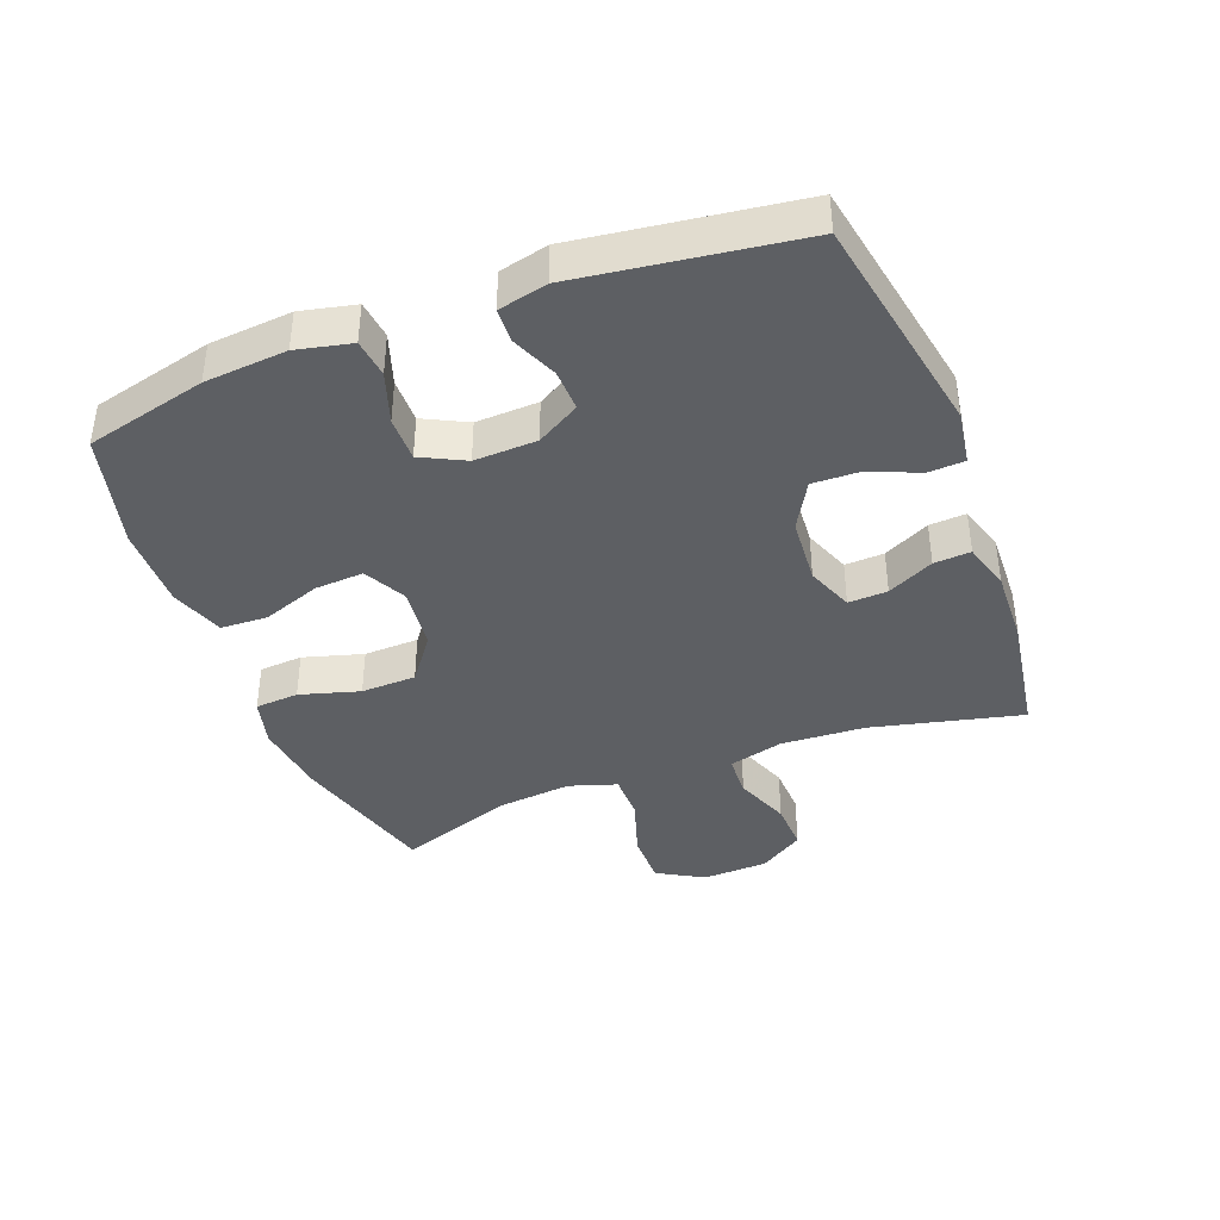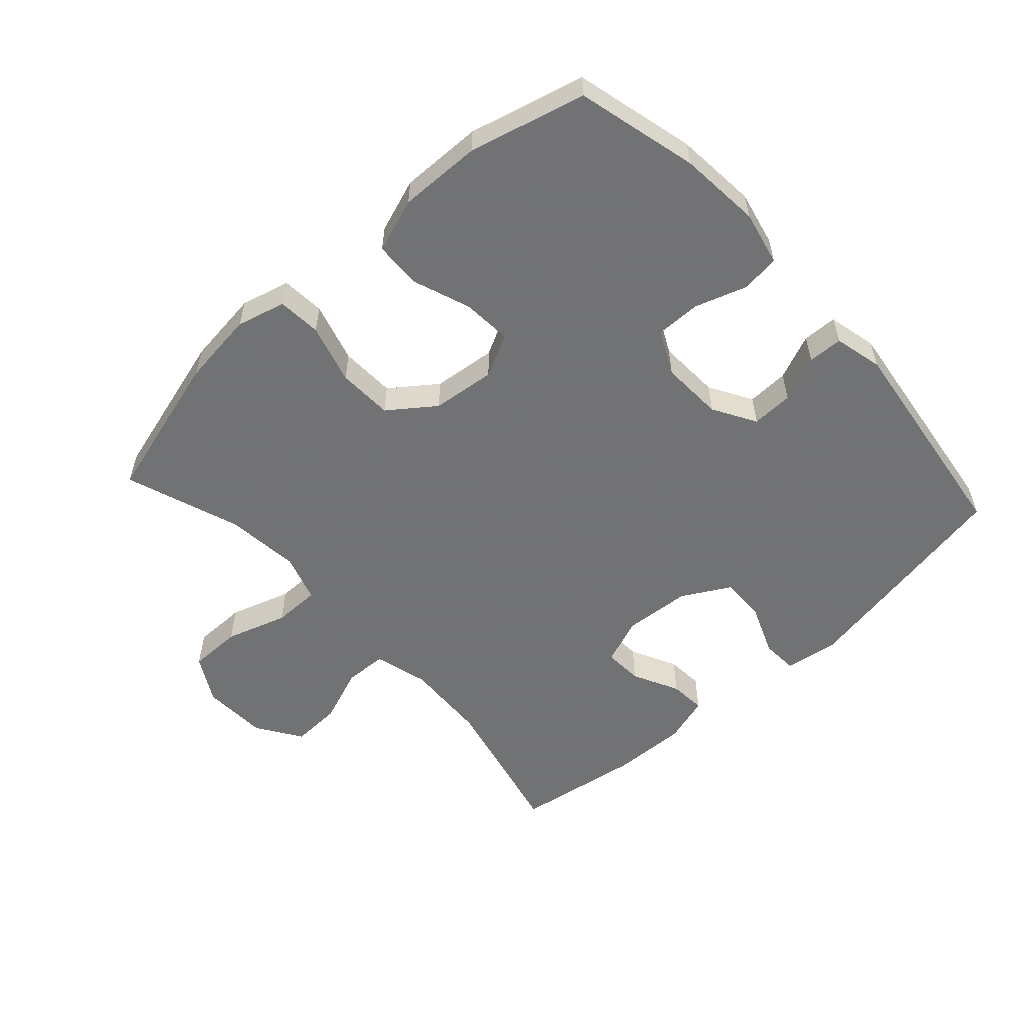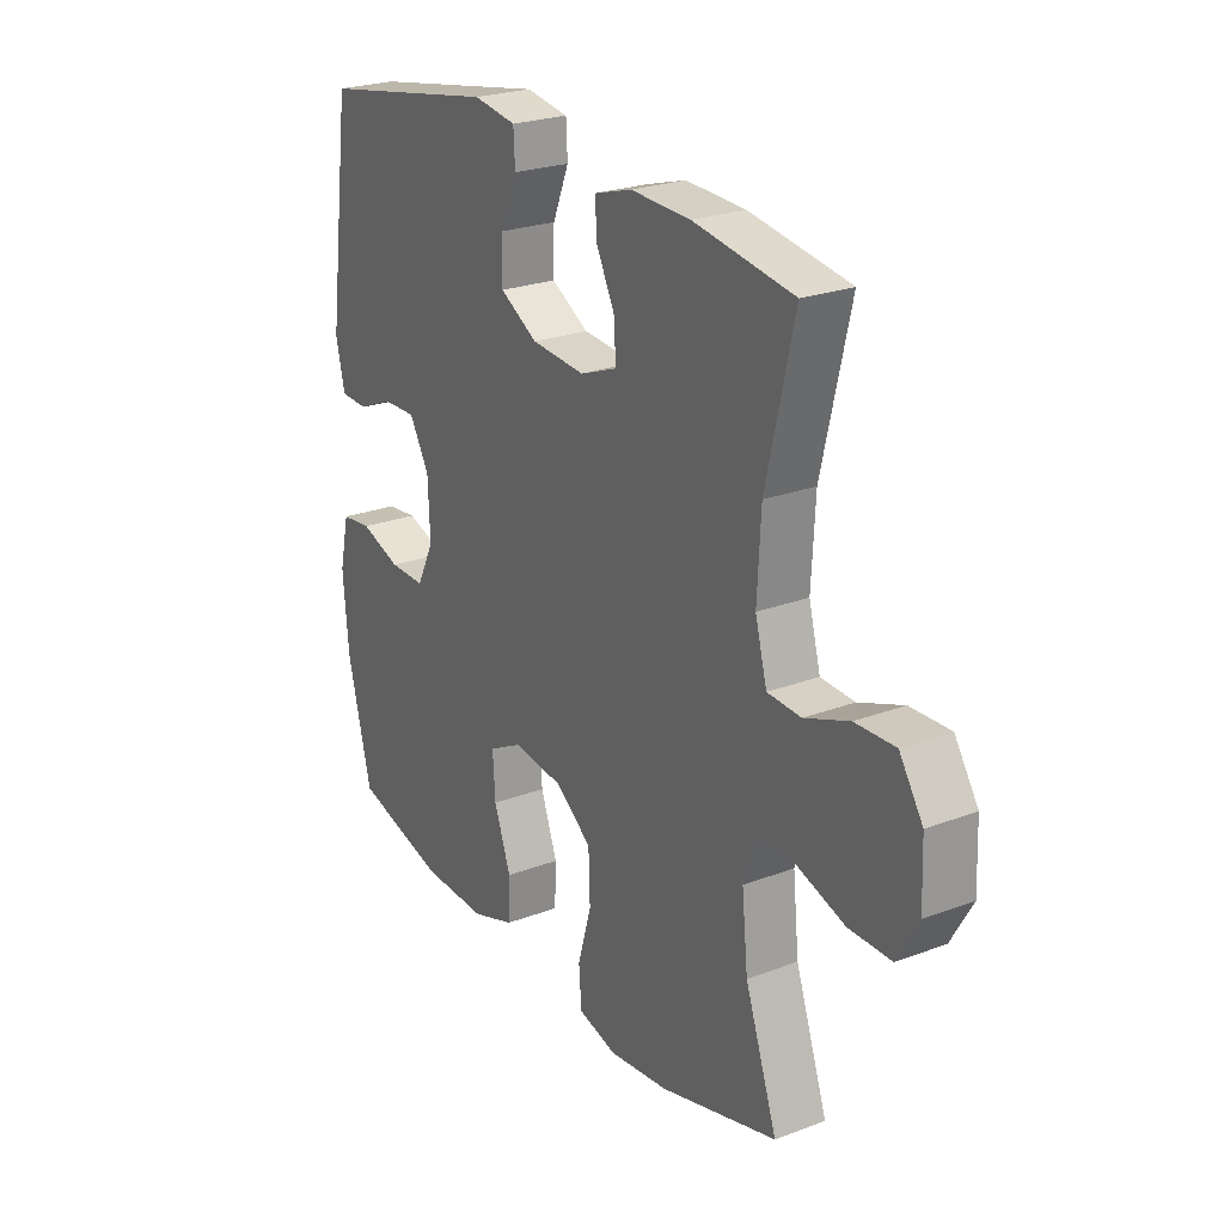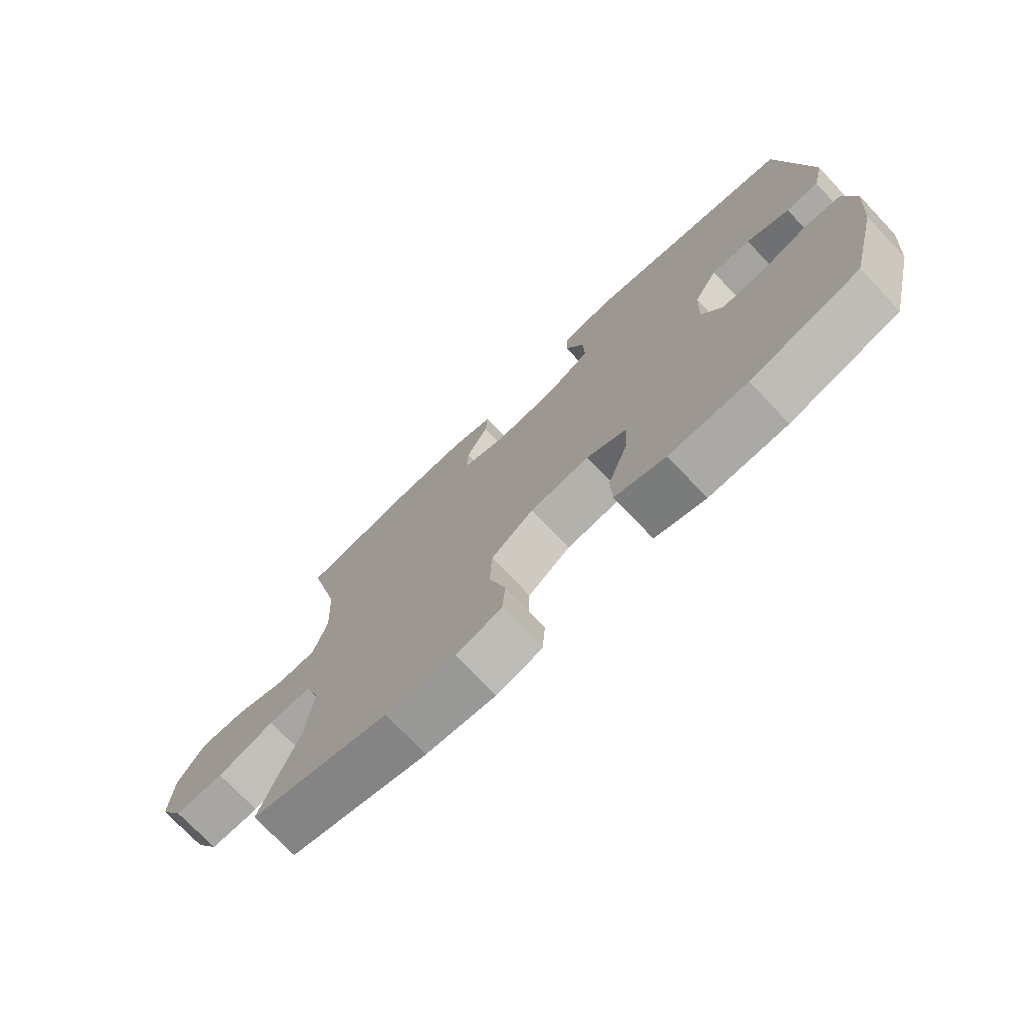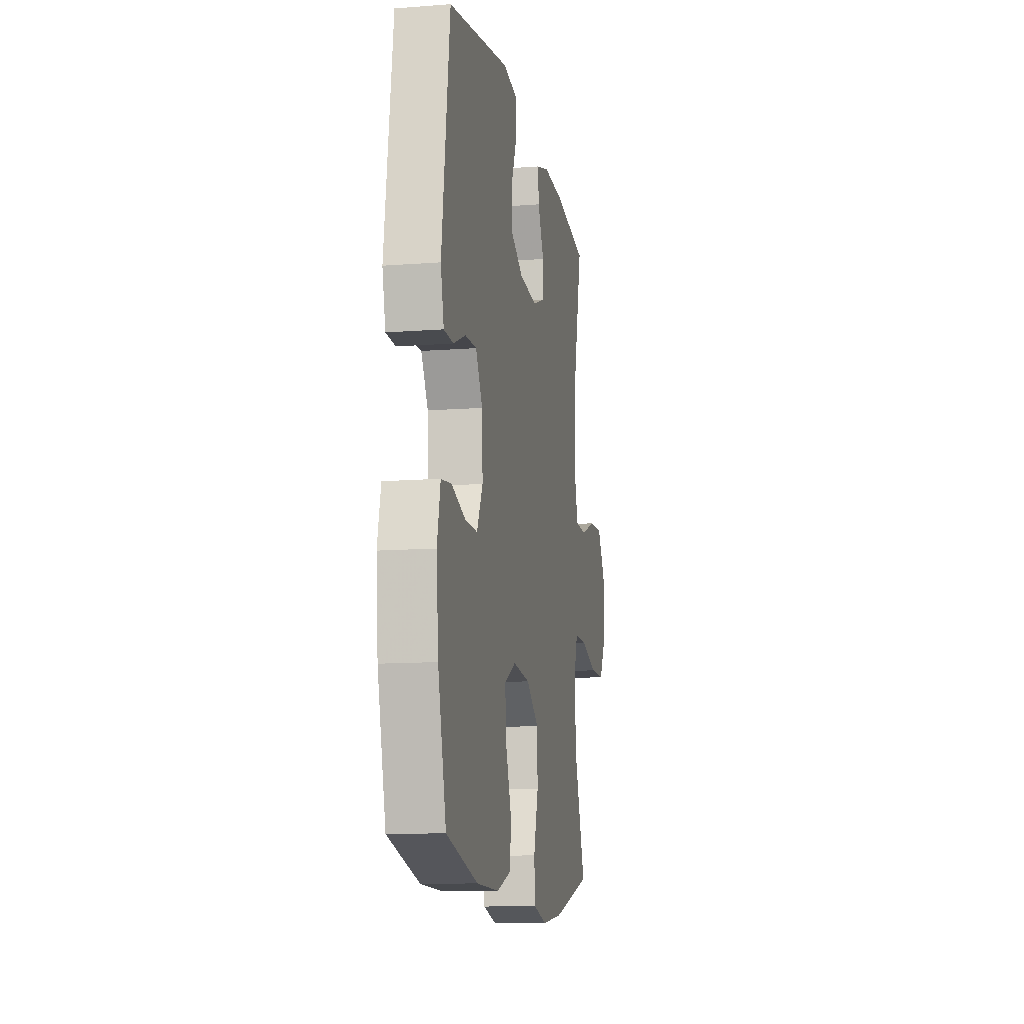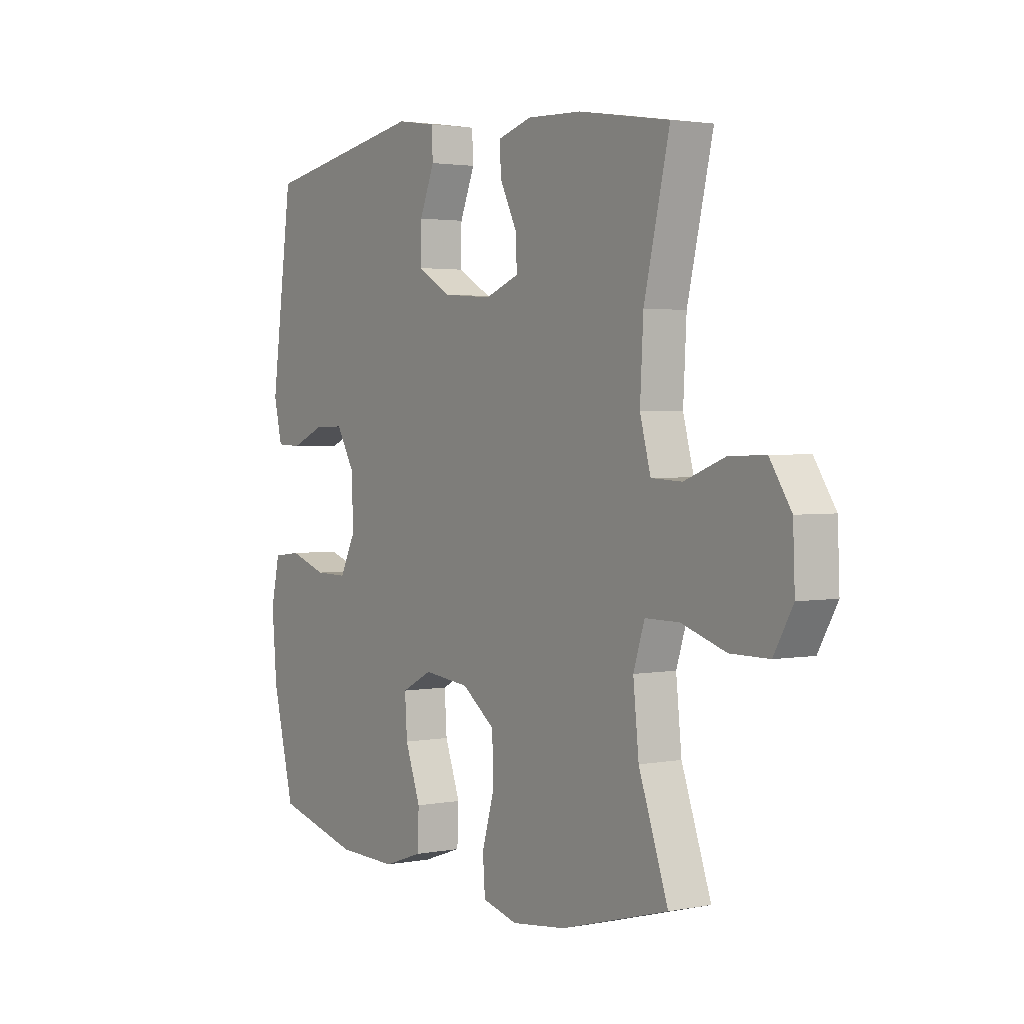
<metadata>
{"format":"obj","ext":"obj","renderer":"f3d","projection":"perspective","resolution":1024,"background":"white","views":[{"elev":-39.8,"azim":-69.1,"up":"+Y"},{"elev":-55.6,"azim":-137.6,"up":"+Y"},{"elev":24.4,"azim":58.2,"up":"+Z"},{"elev":-74.3,"azim":-136.5,"up":"+Z"},{"elev":-11.8,"azim":-79.4,"up":"+Z"},{"elev":2.4,"azim":56.1,"up":"+Z"}]}
</metadata>
<code>
v -0.5 0.07 0.5
v -0.149 0.07 0.564
v -0.065 0.07 0.551
v -0.062 0.07 0.495
v -0.094 0.07 0.417
v -0.096 0.07 0.345
v -0.022 0.07 0.303
v 0.083 0.07 0.295
v 0.156 0.07 0.323
v 0.153 0.07 0.384
v 0.117 0.07 0.456
v 0.113 0.07 0.513
v 0.187 0.07 0.535
v 0.304 0.07 0.531
v 0.5 0.07 0.5
v 0.445 0.07 0.266
v 0.438 0.07 0.135
v 0.461 0.07 0.05
v 0.527 0.07 0.047
v 0.614 0.07 0.08
v 0.692 0.07 0.083
v 0.738 0.07 0.013
v 0.742 0.07 -0.089
v 0.701 0.07 -0.161
v 0.618 0.07 -0.161
v 0.522 0.07 -0.13
v 0.449 0.07 -0.13
v 0.425 0.07 -0.204
v 0.437 0.07 -0.32
v 0.5 0.07 -0.5
v 0.268 0.07 -0.564
v 0.151 0.07 -0.578
v 0.075 0.07 -0.558
v 0.07 0.07 -0.49
v 0.097 0.07 -0.397
v 0.094 0.07 -0.311
v 0.023 0.07 -0.258
v -0.076 0.07 -0.247
v -0.142 0.07 -0.281
v -0.137 0.07 -0.357
v -0.104 0.07 -0.448
v -0.107 0.07 -0.521
v -0.191 0.07 -0.55
v -0.32 0.07 -0.547
v -0.5 0.07 -0.5
v -0.547 0.07 -0.312
v -0.558 0.07 -0.184
v -0.539 0.07 -0.099
v -0.479 0.07 -0.092
v -0.399 0.07 -0.119
v -0.329 0.07 -0.12
v -0.295 0.07 -0.052
v -0.299 0.07 0.045
v -0.338 0.07 0.112
v -0.403 0.07 0.11
v -0.474 0.07 0.08
v -0.528 0.07 0.082
v -0.546 0.07 0.158
v -0.5 0 0.5
v -0.149 0 0.564
v -0.065 0 0.551
v -0.062 0 0.495
v -0.094 0 0.417
v -0.096 0 0.345
v -0.022 0 0.303
v 0.083 0 0.295
v 0.156 0 0.323
v 0.153 0 0.384
v 0.117 0 0.456
v 0.113 0 0.513
v 0.187 0 0.535
v 0.304 0 0.531
v 0.5 0 0.5
v 0.445 0 0.266
v 0.438 0 0.135
v 0.461 0 0.05
v 0.527 0 0.047
v 0.614 0 0.08
v 0.692 0 0.083
v 0.738 0 0.013
v 0.742 0 -0.089
v 0.701 0 -0.161
v 0.618 0 -0.161
v 0.522 0 -0.13
v 0.449 0 -0.13
v 0.425 0 -0.204
v 0.437 0 -0.32
v 0.5 0 -0.5
v 0.268 0 -0.564
v 0.151 0 -0.578
v 0.075 0 -0.558
v 0.07 0 -0.49
v 0.097 0 -0.397
v 0.094 0 -0.311
v 0.023 0 -0.258
v -0.076 0 -0.247
v -0.142 0 -0.281
v -0.137 0 -0.357
v -0.104 0 -0.448
v -0.107 0 -0.521
v -0.191 0 -0.55
v -0.32 0 -0.547
v -0.5 0 -0.5
v -0.547 0 -0.312
v -0.558 0 -0.184
v -0.539 0 -0.099
v -0.479 0 -0.092
v -0.399 0 -0.119
v -0.329 0 -0.12
v -0.295 0 -0.052
v -0.299 0 0.045
v -0.338 0 0.112
v -0.403 0 0.11
v -0.474 0 0.08
v -0.528 0 0.082
v -0.546 0 0.158
f 3 4 5
f 2 3 5
f 1 2 5
f 58 1 5
f 57 58 5
f 56 57 5
f 55 56 5
f 54 55 5 6
f 53 54 6 7
f 52 53 7 8
f 51 52 8 9
f 48 49 50
f 47 48 50
f 46 47 50
f 45 46 50
f 44 45 50
f 43 44 50
f 42 43 50
f 41 42 50
f 40 41 50
f 39 40 50 51
f 38 39 51 9
f 33 34 35
f 32 33 35
f 31 32 35
f 30 31 35
f 29 30 35
f 28 29 35 36
f 27 28 36 37
f 24 25 26
f 23 24 26
f 22 23 26
f 21 22 26
f 20 21 26
f 19 20 26
f 18 19 26 27
f 37 38 9
f 27 37 9
f 18 27 9
f 17 18 9
f 14 15 16
f 13 14 16
f 12 13 16
f 11 12 16
f 10 11 16
f 9 10 16 17
f 63 62 61
f 63 61 60
f 63 60 59
f 63 59 116
f 63 116 115
f 63 115 114
f 63 114 113
f 64 63 113 112
f 65 64 112 111
f 66 65 111 110
f 67 66 110 109
f 108 107 106
f 108 106 105
f 108 105 104
f 108 104 103
f 108 103 102
f 108 102 101
f 108 101 100
f 108 100 99
f 108 99 98
f 109 108 98 97
f 67 109 97 96
f 93 92 91
f 93 91 90
f 93 90 89
f 93 89 88
f 93 88 87
f 94 93 87 86
f 95 94 86 85
f 84 83 82
f 84 82 81
f 84 81 80
f 84 80 79
f 84 79 78
f 84 78 77
f 85 84 77 76
f 67 96 95
f 67 95 85
f 67 85 76
f 67 76 75
f 74 73 72
f 74 72 71
f 74 71 70
f 74 70 69
f 74 69 68
f 75 74 68 67
f 1 59 60 2
f 2 60 61 3
f 3 61 62 4
f 4 62 63 5
f 5 63 64 6
f 6 64 65 7
f 7 65 66 8
f 8 66 67 9
f 9 67 68 10
f 10 68 69 11
f 11 69 70 12
f 12 70 71 13
f 13 71 72 14
f 14 72 73 15
f 15 73 74 16
f 16 74 75 17
f 17 75 76 18
f 18 76 77 19
f 19 77 78 20
f 20 78 79 21
f 21 79 80 22
f 22 80 81 23
f 23 81 82 24
f 24 82 83 25
f 25 83 84 26
f 26 84 85 27
f 27 85 86 28
f 28 86 87 29
f 29 87 88 30
f 30 88 89 31
f 31 89 90 32
f 32 90 91 33
f 33 91 92 34
f 34 92 93 35
f 35 93 94 36
f 36 94 95 37
f 37 95 96 38
f 38 96 97 39
f 39 97 98 40
f 40 98 99 41
f 41 99 100 42
f 42 100 101 43
f 43 101 102 44
f 44 102 103 45
f 45 103 104 46
f 46 104 105 47
f 47 105 106 48
f 48 106 107 49
f 49 107 108 50
f 50 108 109 51
f 51 109 110 52
f 52 110 111 53
f 53 111 112 54
f 54 112 113 55
f 55 113 114 56
f 56 114 115 57
f 57 115 116 58
f 58 116 59 1

</code>
